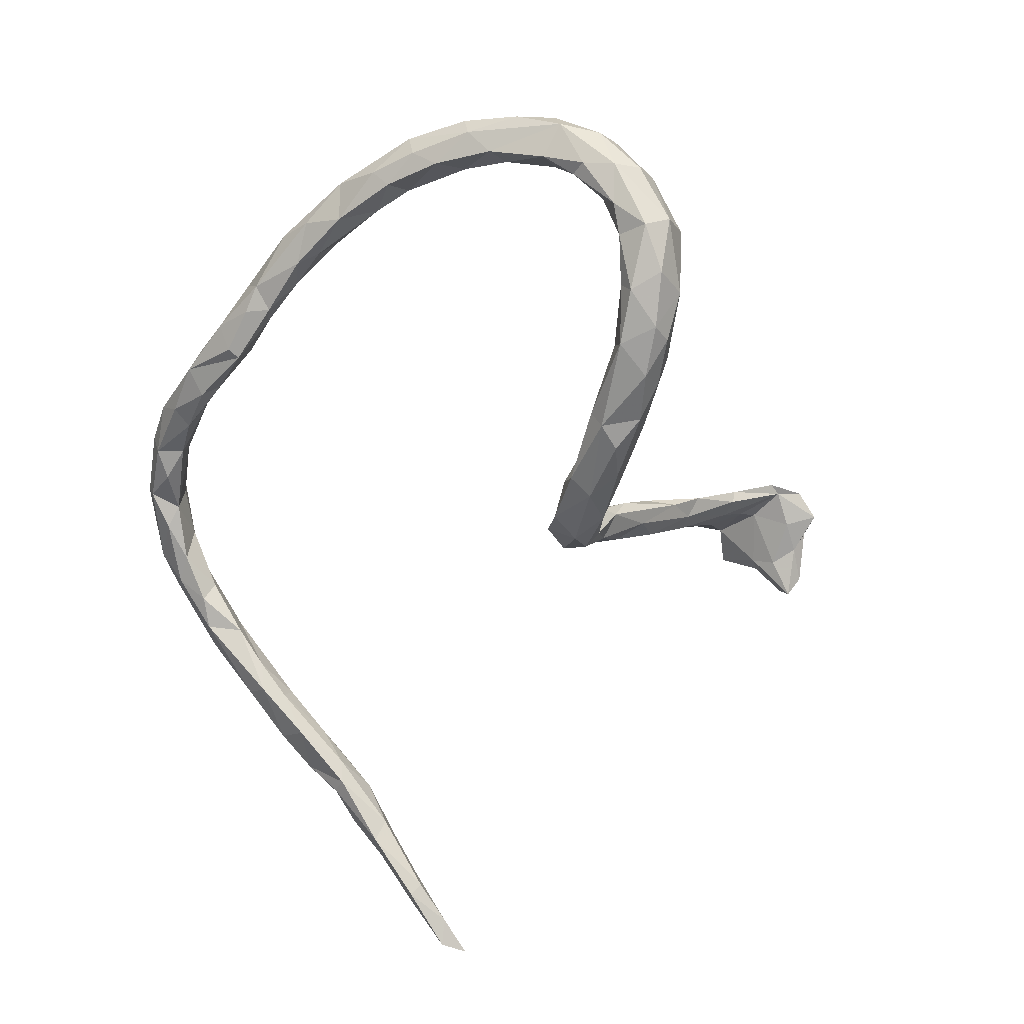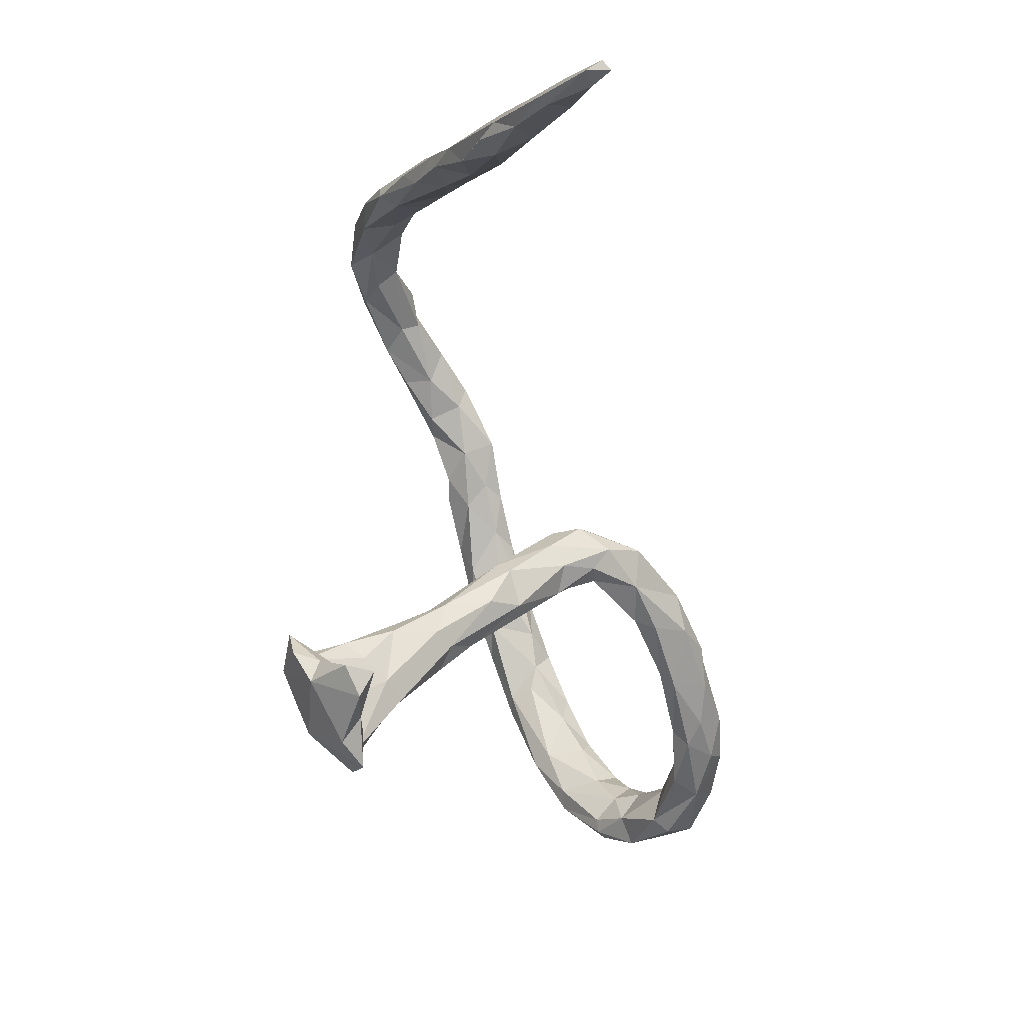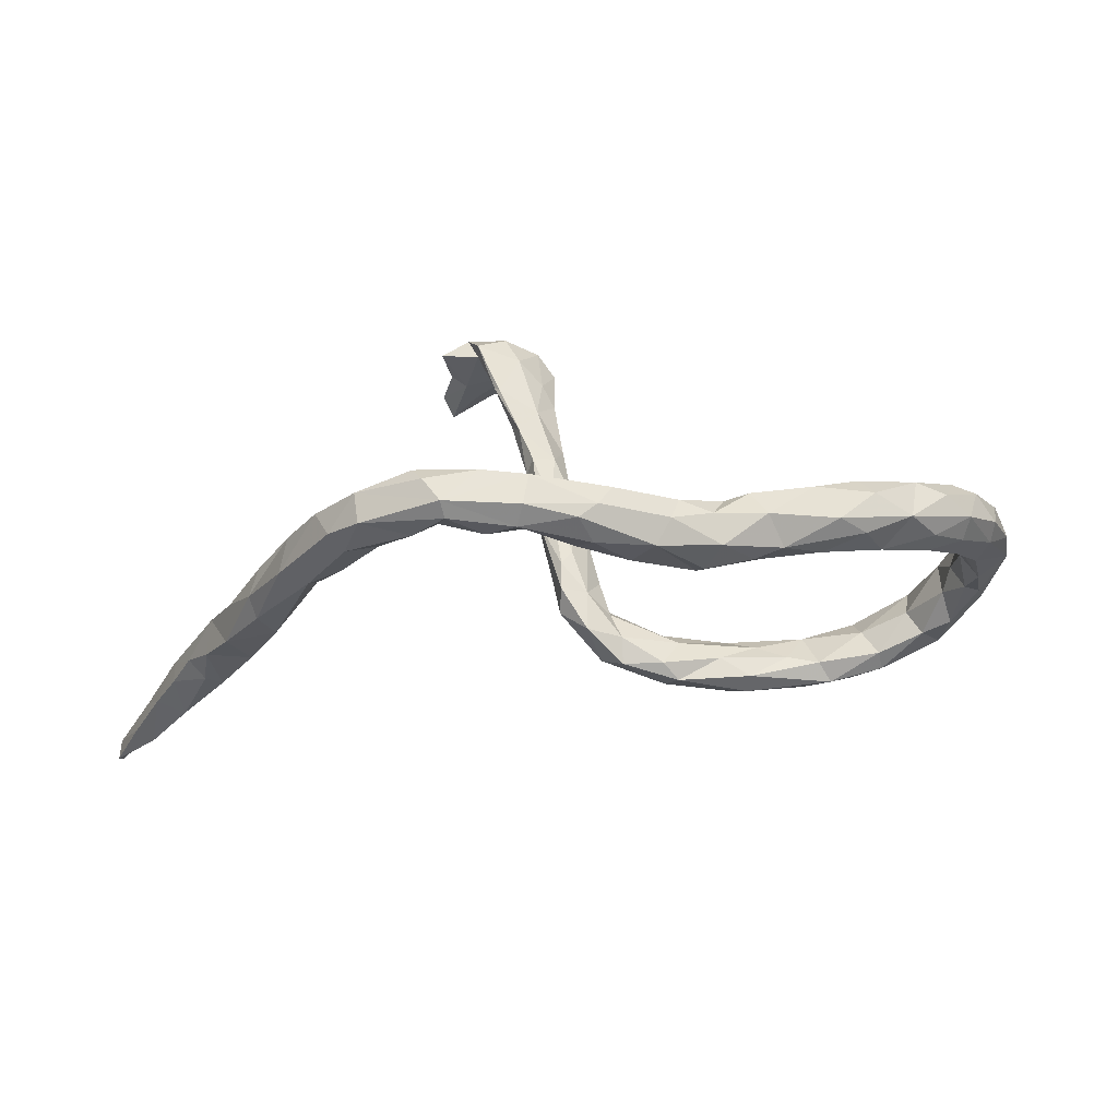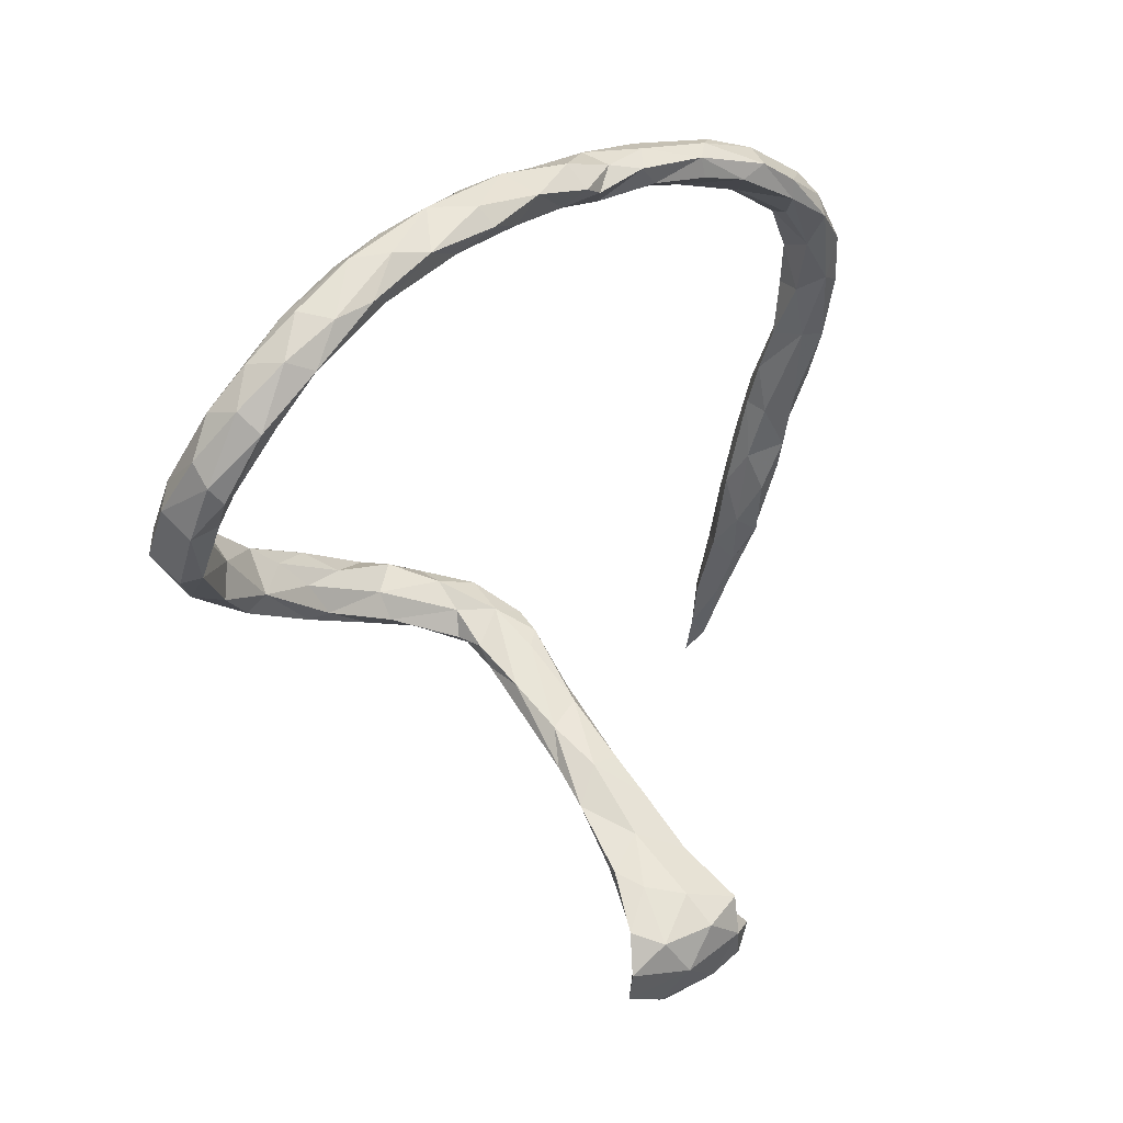
<metadata>
{"format":"obj","ext":"obj","renderer":"f3d","projection":"perspective","resolution":1024,"background":"white","views":[{"elev":-60.2,"azim":-117.7,"up":"+Z"},{"elev":-72.5,"azim":105.8,"up":"+Y"},{"elev":7.0,"azim":162.4,"up":"+Z"},{"elev":8.2,"azim":-46.4,"up":"+Y"}]}
</metadata>
<code>
v 0.5501 0.2195 0.05893
v 0.563 0.2217 0.0122
v 0.5158 0.3206 0.0748
v 0.5884 0.1327 -0.02983
v 0.4856 0.3645 0.09235
v 0.5239 0.2779 0.09688
v 0.5732 0.1308 0.008506
v 0.4146 0.3724 0.1606
v 0.5415 0.1954 0.06014
v 0.4845 0.3413 0.13
v 0.4836 0.2824 0.1102
v 0.5784 0.1363 -0.0606
v 0.4935 0.3219 0.05105
v 0.6018 0.05618 -0.05128
v 0.5273 0.2456 0.000176
v 0.6165 -0.01963 -0.08358
v 0.5892 0.01787 -0.05188
v 0.3938 0.435 0.1265
v 0.6269 -0.008403 -0.1317
v 0.5623 0.09405 -0.009317
v 0.6082 0.05432 -0.1042
v 0.4901 0.2746 0.01839
v 0.4791 0.2631 0.05844
v 0.5186 0.1936 0.03927
v 0.4094 0.4029 0.1523
v 0.5047 0.1949 -0.005612
v 0.6427 -0.0687 -0.1485
v 0.5486 0.1213 -0.0836
v 0.45 0.3301 0.05701
v 0.5483 0.07006 -0.0556
v 0.4173 0.3818 0.07582
v 0.4306 0.3315 0.1158
v 0.3812 0.3798 0.08987
v 0.5237 0.1404 -0.04777
v 0.3372 0.4239 0.1637
v 0.6587 -0.114 -0.1867
v 0.6749 -0.1771 -0.2268
v 0.5972 -0.05674 -0.09937
v 0.6309 -0.1287 -0.1378
v 0.6526 -0.1465 -0.1654
v 0.5946 -0.0598 -0.1827
v 0.5413 0.08458 -0.08484
v 0.5685 0.03508 -0.1316
v 0.6011 -0.1137 -0.1531
v 0.6977 -0.2479 -0.2832
v 0.3856 0.4292 0.102
v 0.6808 -0.2343 -0.2398
v 0.6206 -0.05784 -0.1752
v 0.5752 -0.04744 -0.1543
v 0.5656 -0.003815 -0.103
v 0.2966 0.4558 0.09108
v 0.6683 -0.2439 -0.2485
v 0.6428 -0.1828 -0.195
v 0.6151 -0.1546 -0.2127
v 0.3669 0.3782 0.1265
v 0.6381 -0.1484 -0.2417
v 0.6579 -0.247 -0.2846
v 0.7108 -0.3285 -0.3146
v 0.7172 -0.32 -0.3404
v 0.6744 -0.2374 -0.2989
v 0.6844 -0.3081 -0.3174
v 0.273 0.4177 0.08391
v 0.7055 -0.3592 -0.3494
v 0.2753 0.4094 0.1122
v 0.3441 0.397 0.1572
v 0.3289 0.4215 0.07877
v 0.2929 0.4687 0.1222
v 0.1928 0.4739 0.1206
v 0.2778 0.446 0.1583
v 0.2212 0.4795 0.1041
v 0.1662 0.4537 0.1387
v 0.243 0.4238 0.15
v 0.1957 0.4637 0.06809
v 0.1717 0.417 0.09113
v 0.179 0.4264 0.1343
v 0.21 0.4306 0.06044
v 0.1346 0.4363 0.03919
v 0.1041 0.4185 0.1093
v 0.06834 0.4379 0.1177
v 0.08858 0.4654 0.09788
v 0.1126 0.4728 0.06244
v 0.1138 0.414 0.05619
v 0.02929 0.4328 0.02354
v 0.03347 0.3944 0.0686
v 0.02084 0.4428 0.09949
v 0.033 0.4124 0.01873
v 0.01297 0.4596 0.05774
v -0.04148 0.4342 0.0342
v -0.04386 0.4098 0.1208
v -0.007773 0.4057 0.1104
v -0.06405 0.4025 0.02999
v -0.0326 0.3937 0.04927
v -0.05835 0.3859 0.08828
v -0.1694 0.43 0.0853
v -0.05762 0.4439 0.09681
v -0.1415 0.4038 0.1266
v -0.1173 0.3791 0.05429
v -0.08374 0.437 0.04839
v 0.07151 -0.5913 0.296
v 0.08867 -0.6385 0.2343
v -0.2024 0.3505 0.0702
v 0.1188 -0.5897 0.2724
v 0.06944 -0.54 0.2911
v 0.107 -0.6302 0.2671
v 0.04822 -0.4817 0.2187
v 0.05358 -0.4932 0.2207
v -0.1576 0.3954 0.03492
v 0.02571 -0.2074 -0.04456
v 0.03711 -0.28 0.005335
v 0.03196 -0.1937 -0.124
v -0.1693 0.3638 0.1118
v 0.01463 -0.2952 0.04216
v 0.0249 -0.3653 0.1107
v 0.03438 -0.4125 0.1556
v 0.06557 -0.5522 0.271
v 0.03306 -0.1866 -0.0814
v -0.2394 0.3893 0.1144
v 0.07077 -0.6585 0.2513
v -0.224 0.363 0.1284
v 0.06796 -0.6192 0.218
v 0.03677 -0.4452 0.1564
v 0.09106 -0.6875 0.1951
v -0.008208 -0.1782 -0.08962
v 0.02925 -0.5043 0.1984
v 0.000765 -0.2529 -0.09048
v 0.03154 -0.3772 0.08213
v 0.0304 -0.2984 -0.01441
v 0.03106 -0.235 -0.07806
v 0.001975 -0.225 -0.02974
v -0.2175 0.4098 0.06097
v -0.006088 -0.2132 -0.1595
v -0.03064 -0.3261 0.04717
v 0.001594 -0.1472 -0.1429
v -0.0106 -0.5083 0.1771
v 0.01148 -0.3565 0.02029
v 0.0447 -0.6449 0.1959
v 0.01204 -0.5675 0.2981
v 0.01203 -0.4265 0.09917
v -0.03906 -0.5185 0.2222
v 0.07277 -0.6894 0.1599
v -0.1888 0.3714 0.03879
v -0.2973 0.3879 0.07991
v -0.01109 -0.4571 0.1811
v -0.02405 -0.229 -0.1303
v -0.01482 -0.3719 0.1076
v -0.01838 -0.3221 -0.01533
v -0.0465 -0.4252 0.1126
v 0.0484 -0.7021 0.1868
v -0.005134 -0.548 0.22
v -0.03975 -0.274 -0.01772
v -0.03909 -0.3798 0.06391
v -0.04513 -0.2262 -0.08383
v -0.03891 -0.2551 -0.06989
v -0.000751 -0.5275 0.2647
v 0.005482 -0.6666 0.201
v -0.03242 -0.1777 -0.2012
v -0.006257 -0.5784 0.2399
v -0.04543 -0.5032 0.1655
v -0.01779 -0.4196 0.08689
v -0.2595 0.3693 0.03177
v -0.0172 -0.6785 0.2326
v -0.04692 -0.2183 -0.1244
v -0.05192 -0.5857 0.2723
v -0.05222 -0.1299 -0.1992
v -0.01309 -0.6274 0.2826
v -0.3523 0.3269 0.02269
v -0.05573 -0.5019 0.1842
v -0.3286 0.3319 0.1208
v -0.04747 -0.1793 -0.1281
v -0.07812 -0.5722 0.2331
v -0.05369 -0.1408 -0.1577
v -0.2679 0.3292 0.1042
v -0.1141 -0.1138 -0.1973
v -0.02999 -0.6308 0.2104
v -0.0675 -0.5924 0.2339
v -0.08273 -0.6293 0.2414
v -0.06333 -0.6702 0.2177
v -0.1392 -0.1115 -0.2266
v -0.07809 -0.2049 -0.1831
v -0.386 0.2721 0.1005
v -0.2987 0.3196 0.03924
v -0.3769 0.3333 0.1018
v -0.1557 -0.1923 -0.1944
v -0.3503 0.354 0.04746
v -0.4156 0.2737 0.1096
v -0.3496 0.2901 0.04616
v -0.1385 -0.1868 -0.1669
v -0.4139 0.3141 0.03391
v -0.1295 -0.15 -0.2387
v -0.1528 -0.1469 -0.1734
v -0.2102 -0.1125 -0.1946
v -0.379 0.2678 0.06324
v -0.4199 0.3251 0.06845
v -0.4235 0.2777 0.009129
v -0.2523 -0.103 -0.2492
v -0.1822 -0.1707 -0.2371
v -0.2294 -0.1406 -0.2536
v -0.4651 0.2534 0.09349
v -0.4891 0.255 0.02124
v -0.2408 -0.1668 -0.1807
v -0.4329 0.2301 0.02103
v -0.4892 0.1913 0.08639
v -0.2748 -0.1251 -0.1838
v -0.4926 0.2629 0.05217
v -0.2634 -0.1755 -0.1974
v -0.3613 -0.06718 -0.2024
v -0.4728 0.1834 0.05911
v -0.252 -0.0859 -0.2217
v -0.2871 -0.1523 -0.2426
v -0.3163 -0.09129 -0.1953
v -0.5237 0.2023 0.06661
v -0.3452 -0.1523 -0.2209
v -0.4806 0.1823 -0.000923
v -0.3577 -0.1274 -0.174
v -0.3583 -0.1209 -0.2508
v -0.5128 0.1138 -0.01452
v -0.4362 -0.07211 -0.1585
v -0.3811 -0.06462 -0.2345
v -0.487 0.2158 -0.01053
v -0.5467 0.1995 0.02084
v -0.4146 -0.1286 -0.2219
v -0.5196 0.1224 0.04674
v -0.4439 -0.1225 -0.154
v -0.5698 0.1431 0.03045
v -0.5299 0.1437 -0.04556
v -0.5787 0.1405 -0.01518
v -0.5488 0.0375 -0.002575
v -0.4486 -0.03075 -0.1856
v -0.4587 -0.04064 -0.2124
v -0.527 0.05488 -0.04086
v -0.3757 -0.1526 -0.1922
v -0.4312 -0.09815 -0.2355
v -0.5584 0.09166 -0.07396
v -0.5329 0.09387 -0.06675
v -0.5492 0.1148 0.05239
v -0.5235 0.03758 -0.08241
v -0.566 0.02708 -2.6e-05
v -0.4963 -0.03347 -0.1237
v -0.5073 0.003319 -0.1514
v -0.5968 0.08019 -0.02277
v -0.5885 0.04729 -0.0049
v -0.5415 0.03115 -0.1308
v -0.5843 0.0511 -0.08878
v -0.5029 -0.06943 -0.2039
v -0.5207 -0.07913 -0.1022
v -0.537 -0.006717 -0.04701
v -0.5468 -0.0189 -0.1681
v -0.579 -0.02111 -0.05209
v -0.5439 -0.08608 -0.1196
v -0.5962 0.01353 -0.08838
v -0.478 -0.1176 -0.1822
v -0.5658 -0.05093 -0.1543
f 103 154 137
f 120 136 157
f 103 115 106
f 100 118 122
f 100 122 120
f 122 118 148
f 120 140 136
f 100 104 118
f 104 99 118
f 115 102 120
f 115 120 157
f 99 103 137
f 99 137 165
f 99 165 118
f 122 148 140
f 136 140 155
f 140 148 155
f 148 118 161
f 148 161 155
f 157 136 174
f 136 155 174
f 174 155 177
f 137 163 165
f 118 165 161
f 175 157 174
f 165 163 176
f 137 154 163
f 155 161 177
f 161 165 177
f 177 165 176
f 163 170 176
f 175 174 177
f 175 177 176
f 28 21 43
f 23 11 32
f 10 25 8
f 11 8 32
f 10 8 11
f 9 6 11
f 6 10 11
f 6 3 10
f 10 3 5
f 24 11 23
f 3 2 15
f 1 2 6
f 1 6 9
f 3 6 2
f 24 23 26
f 1 4 2
f 15 12 28
f 2 12 15
f 4 12 2
f 12 21 28
f 4 21 12
f 22 15 26
f 46 5 31
f 18 5 46
f 25 10 18
f 10 5 18
f 13 29 31
f 13 22 29
f 3 13 5
f 29 22 23
f 13 15 22
f 13 3 15
f 184 160 166
f 142 160 184
f 130 160 142
f 117 94 142
f 94 130 142
f 107 141 160
f 130 107 160
f 98 130 94
f 96 95 94
f 141 97 101
f 98 107 130
f 107 97 141
f 107 91 97
f 98 91 107
f 91 92 97
f 92 93 97
f 94 95 98
f 88 91 98
f 95 87 98
f 91 86 92
f 92 84 93
f 88 86 91
f 87 88 98
f 88 87 83
f 95 85 87
f 83 86 88
f 84 92 86
f 38 50 44
f 16 17 38
f 60 61 57
f 133 156 164
f 196 179 183
f 40 39 53
f 47 40 53
f 36 27 40
f 39 40 38
f 39 38 44
f 53 39 44
f 53 44 54
f 40 27 16
f 40 16 38
f 59 63 61
f 116 110 133
f 116 133 123
f 133 110 156
f 110 131 156
f 131 144 179
f 156 131 179
f 123 133 171
f 123 171 169
f 162 169 187
f 179 162 187
f 179 187 183
f 169 171 190
f 187 169 190
f 86 82 84
f 80 87 85
f 79 80 85
f 80 81 87
f 87 81 83
f 83 81 86
f 82 78 84
f 86 77 82
f 74 78 82
f 81 77 86
f 80 68 81
f 68 70 81
f 71 68 80
f 77 76 82
f 81 73 77
f 76 74 82
f 73 76 77
f 70 73 81
f 62 74 76
f 51 76 73
f 70 51 73
f 67 70 68
f 67 51 70
f 51 62 76
f 66 62 51
f 18 51 67
f 51 46 66
f 18 46 51
f 102 100 120
f 120 122 140
f 99 102 115
f 99 115 103
f 60 59 61
f 102 104 100
f 102 99 104
f 170 175 176
f 167 175 170
f 59 58 63
f 163 139 170
f 154 139 163
f 139 167 170
f 134 149 175
f 158 134 175
f 175 149 157
f 149 115 157
f 124 115 149
f 154 103 105
f 105 103 106
f 5 13 31
f 158 175 167
f 143 167 139
f 154 143 139
f 106 115 124
f 36 37 56
f 56 37 60
f 71 80 79
f 85 95 89
f 29 32 33
f 31 29 33
f 32 55 33
f 25 18 35
f 8 25 35
f 46 31 33
f 46 33 66
f 35 18 69
f 69 65 35
f 69 18 67
f 66 33 62
f 33 55 64
f 55 65 64
f 33 64 62
f 65 69 72
f 69 67 68
f 65 72 64
f 72 69 71
f 72 71 75
f 64 72 74
f 72 75 74
f 62 64 74
f 69 68 71
f 74 75 78
f 78 75 71
f 78 71 79
f 84 78 79
f 84 79 90
f 79 85 90
f 90 85 89
f 84 90 93
f 90 89 93
f 89 95 96
f 20 9 24
f 7 9 20
f 14 7 20
f 4 7 14
f 4 9 7
f 17 14 20
f 4 14 21
f 16 19 21
f 16 14 17
f 21 14 16
f 27 19 16
f 240 243 250
f 226 243 240
f 224 226 240
f 226 233 243
f 250 243 252
f 233 242 243
f 243 247 252
f 242 247 243
f 239 229 247
f 9 11 24
f 4 1 9
f 244 252 247
f 247 229 244
f 232 251 244
f 232 221 251
f 220 226 224
f 220 199 226
f 226 219 225
f 199 219 226
f 225 233 226
f 225 234 233
f 216 230 234
f 225 216 234
f 233 234 242
f 234 236 242
f 234 230 236
f 236 239 242
f 236 238 239
f 239 228 229
f 238 228 239
f 229 232 244
f 229 218 232
f 228 218 229
f 206 228 217
f 206 218 228
f 232 215 221
f 218 215 232
f 224 211 220
f 211 204 220
f 204 199 220
f 213 207 216
f 201 207 213
f 213 216 225
f 219 213 225
f 195 215 218
f 206 208 218
f 198 204 211
f 124 149 134
f 121 124 134
f 106 124 121
f 154 105 143
f 143 145 147
f 167 143 147
f 119 168 172
f 23 22 26
f 23 32 29
f 30 34 42
f 28 43 42
f 15 28 26
f 24 26 34
f 30 24 34
f 28 34 26
f 34 28 42
f 32 8 65
f 32 65 55
f 8 35 65
f 186 172 180
f 172 168 180
f 186 180 192
f 180 168 185
f 185 168 182
f 178 189 195
f 208 178 195
f 195 189 197
f 185 182 198
f 218 208 195
f 210 208 206
f 180 207 192
f 201 192 207
f 198 193 204
f 180 185 202
f 185 198 202
f 180 202 207
f 195 197 209
f 195 209 215
f 167 147 158
f 147 159 158
f 159 134 158
f 138 134 159
f 114 145 143
f 138 121 134
f 114 106 121
f 105 106 114
f 145 132 147
f 151 159 147
f 135 138 159
f 114 113 145
f 126 138 135
f 126 121 138
f 114 126 113
f 147 132 151
f 146 159 151
f 146 135 159
f 112 132 145
f 113 112 145
f 113 109 112
f 204 193 199
f 199 188 194
f 199 194 219
f 219 201 213
f 194 201 219
f 188 199 193
f 182 193 198
f 188 166 194
f 193 184 188
f 184 166 188
f 186 192 201
f 194 186 201
f 166 186 194
f 193 142 184
f 182 142 193
f 181 186 166
f 168 142 182
f 168 117 142
f 119 117 168
f 141 181 160
f 181 172 186
f 141 101 181
f 101 172 181
f 101 111 172
f 111 119 172
f 119 96 117
f 96 94 117
f 111 96 119
f 93 96 111
f 97 111 101
f 97 93 111
f 93 89 96
f 166 160 181
f 57 52 54
f 53 54 52
f 47 53 52
f 37 40 47
f 61 52 57
f 58 52 61
f 58 47 52
f 59 45 58
f 19 41 43
f 21 19 43
f 41 49 43
f 19 27 48
f 17 20 30
f 20 24 30
f 56 60 57
f 56 57 54
f 41 56 54
f 27 36 48
f 48 36 56
f 48 56 41
f 54 44 49
f 41 54 49
f 19 48 41
f 44 50 49
f 17 30 50
f 38 17 50
f 50 42 49
f 42 43 49
f 50 30 42
f 133 164 171
f 171 164 173
f 164 156 189
f 156 179 189
f 178 164 189
f 189 179 196
f 173 164 178
f 171 173 190
f 190 173 191
f 191 173 178
f 191 178 208
f 189 196 197
f 58 45 47
f 37 47 45
f 60 37 45
f 58 61 63
f 248 241 250
f 248 237 241
f 246 237 248
f 227 237 246
f 252 248 250
f 249 248 252
f 249 245 248
f 245 246 248
f 238 246 245
f 251 249 252
f 244 251 252
f 245 249 251
f 223 245 251
f 241 224 240
f 37 36 40
f 60 45 59
f 240 250 241
f 127 126 135
f 109 113 126
f 109 126 127
f 132 129 150
f 151 150 153
f 132 150 151
f 146 151 153
f 112 129 132
f 109 108 112
f 127 135 146
f 123 152 150
f 150 152 153
f 125 146 153
f 129 123 150
f 112 108 129
f 109 116 108
f 125 127 146
f 128 109 127
f 116 109 128
f 123 169 152
f 152 169 162
f 144 153 152
f 144 125 153
f 131 125 144
f 108 123 129
f 108 116 123
f 128 125 131
f 110 128 131
f 128 127 125
f 110 116 128
f 183 200 205
f 187 200 183
f 187 190 200
f 144 162 179
f 183 205 196
f 200 190 203
f 235 224 241
f 227 222 235
f 235 211 224
f 237 235 241
f 202 198 211
f 217 228 238
f 203 190 191
f 196 205 209
f 197 196 209
f 209 205 212
f 191 208 210
f 191 210 203
f 200 203 214
f 205 200 214
f 214 203 210
f 212 205 231
f 205 214 231
f 209 212 215
f 210 206 214
f 214 206 217
f 207 202 222
f 216 207 222
f 222 202 235
f 202 211 235
f 215 212 221
f 212 231 221
f 214 223 231
f 221 231 251
f 214 217 223
f 231 223 251
f 217 245 223
f 217 238 245
f 236 246 238
f 230 246 236
f 246 230 227
f 222 227 230
f 216 222 230
f 227 235 237
f 242 239 247
f 105 114 143
f 114 121 126
f 144 152 162

</code>
